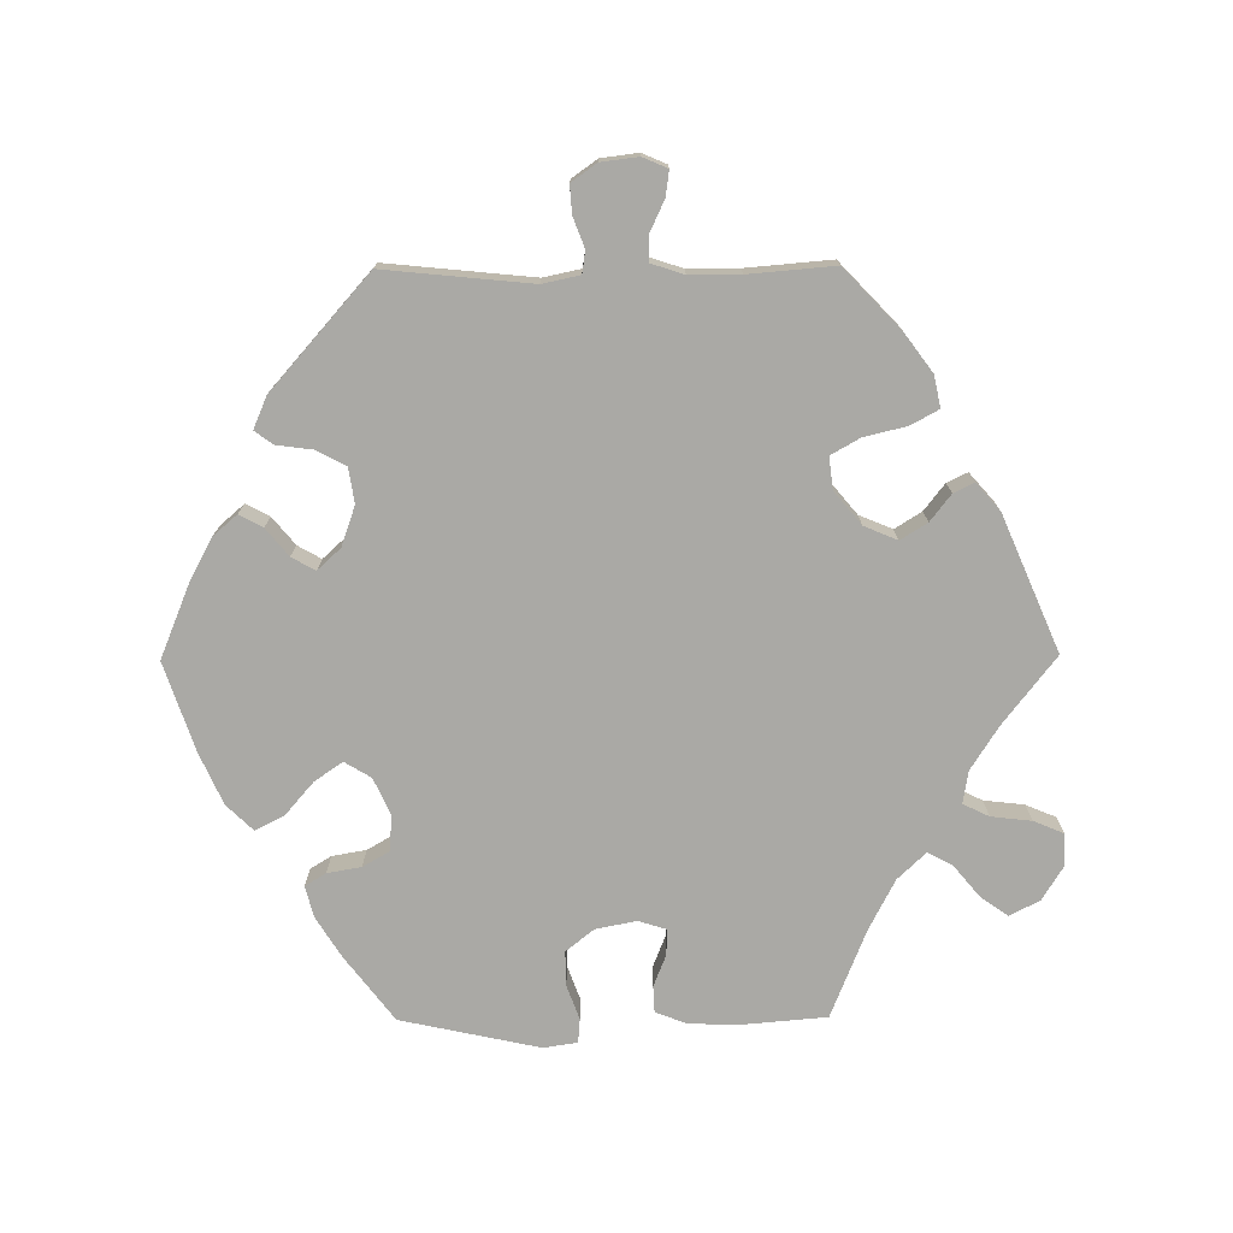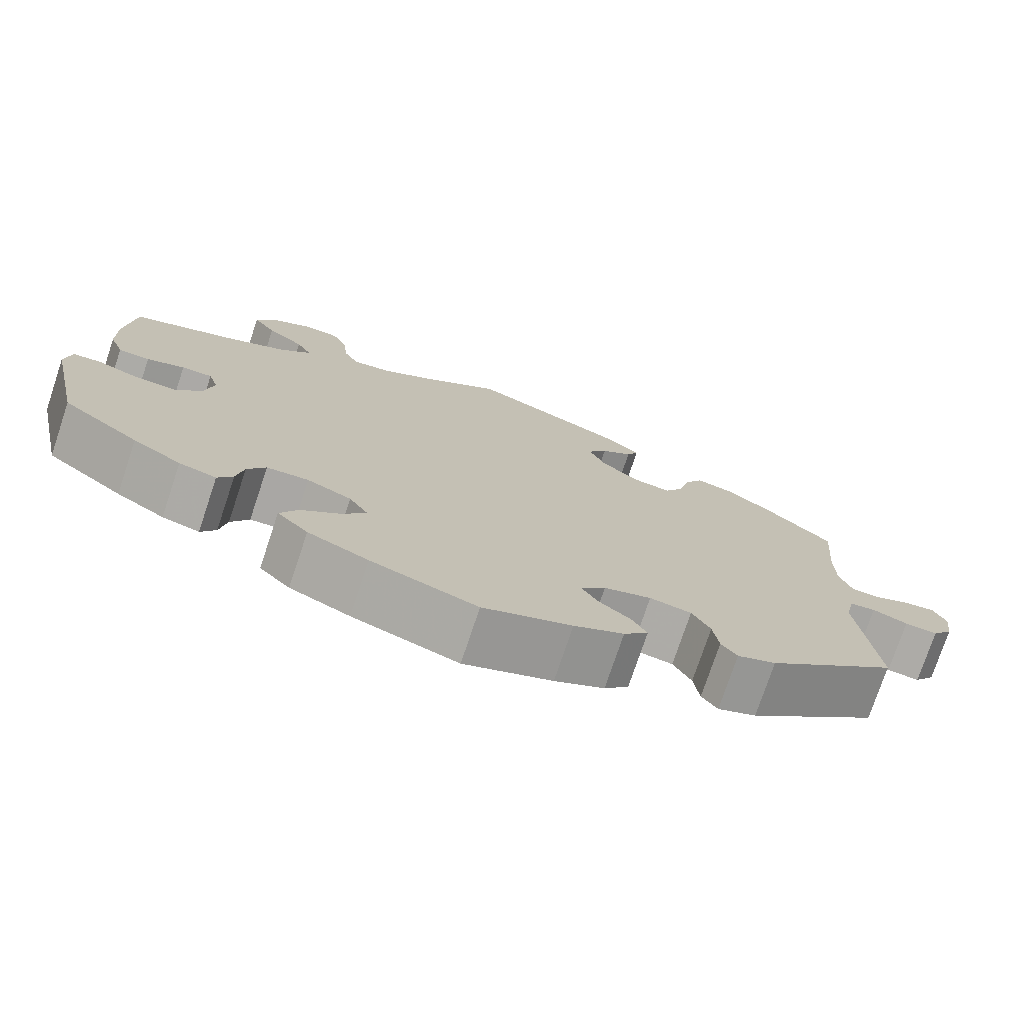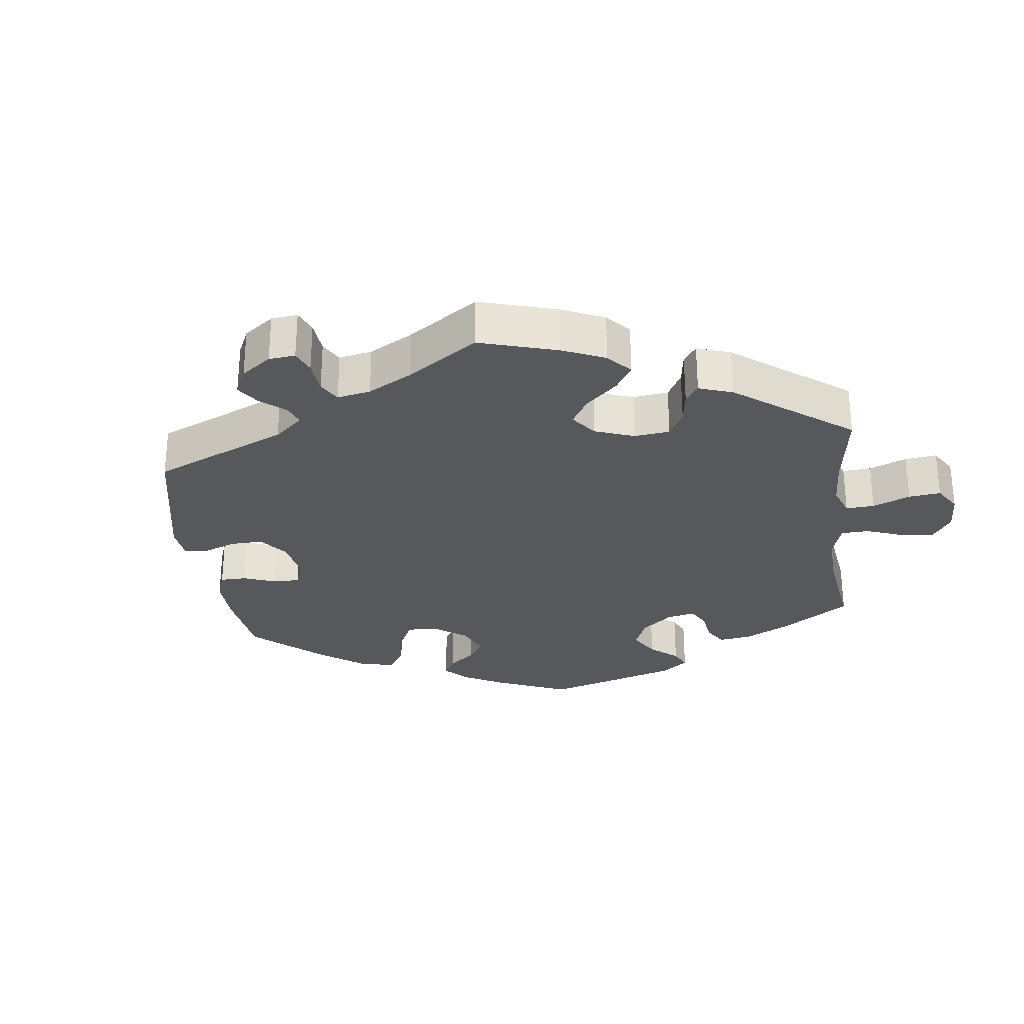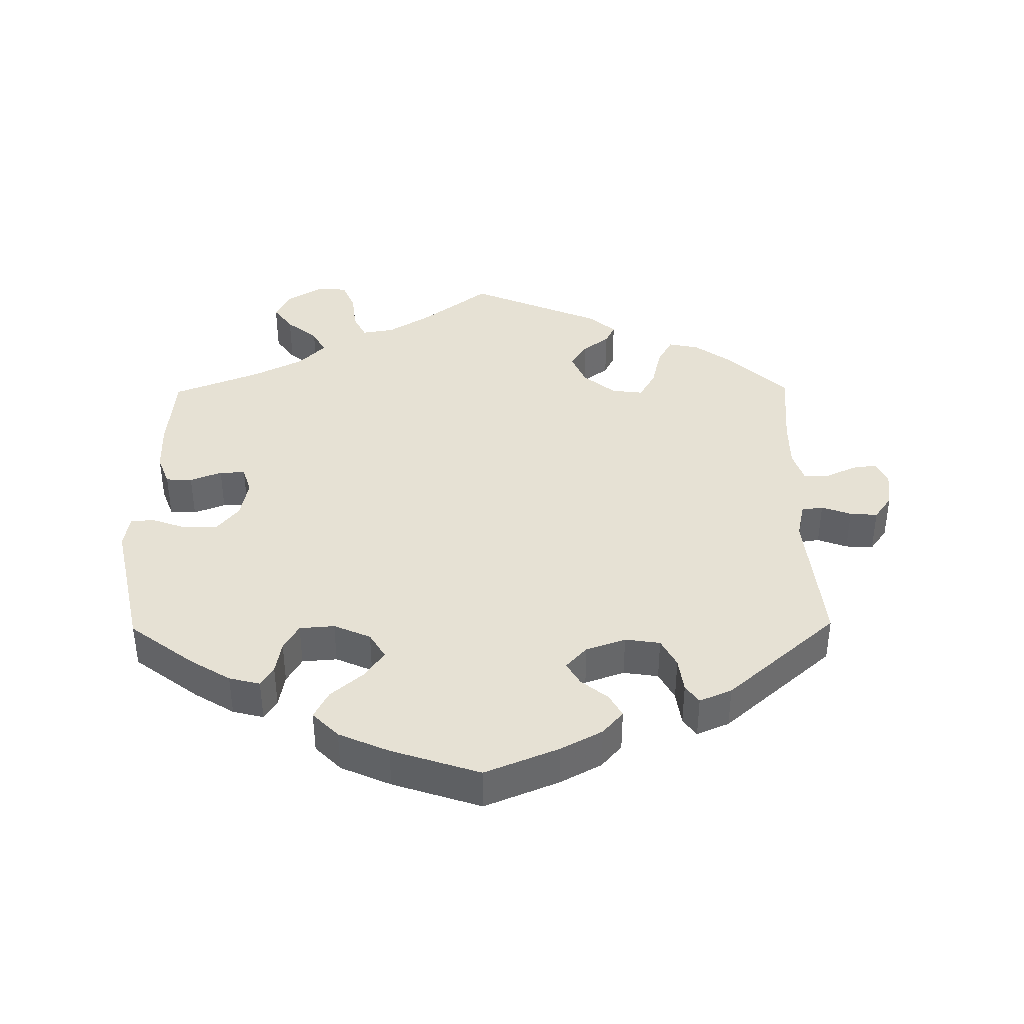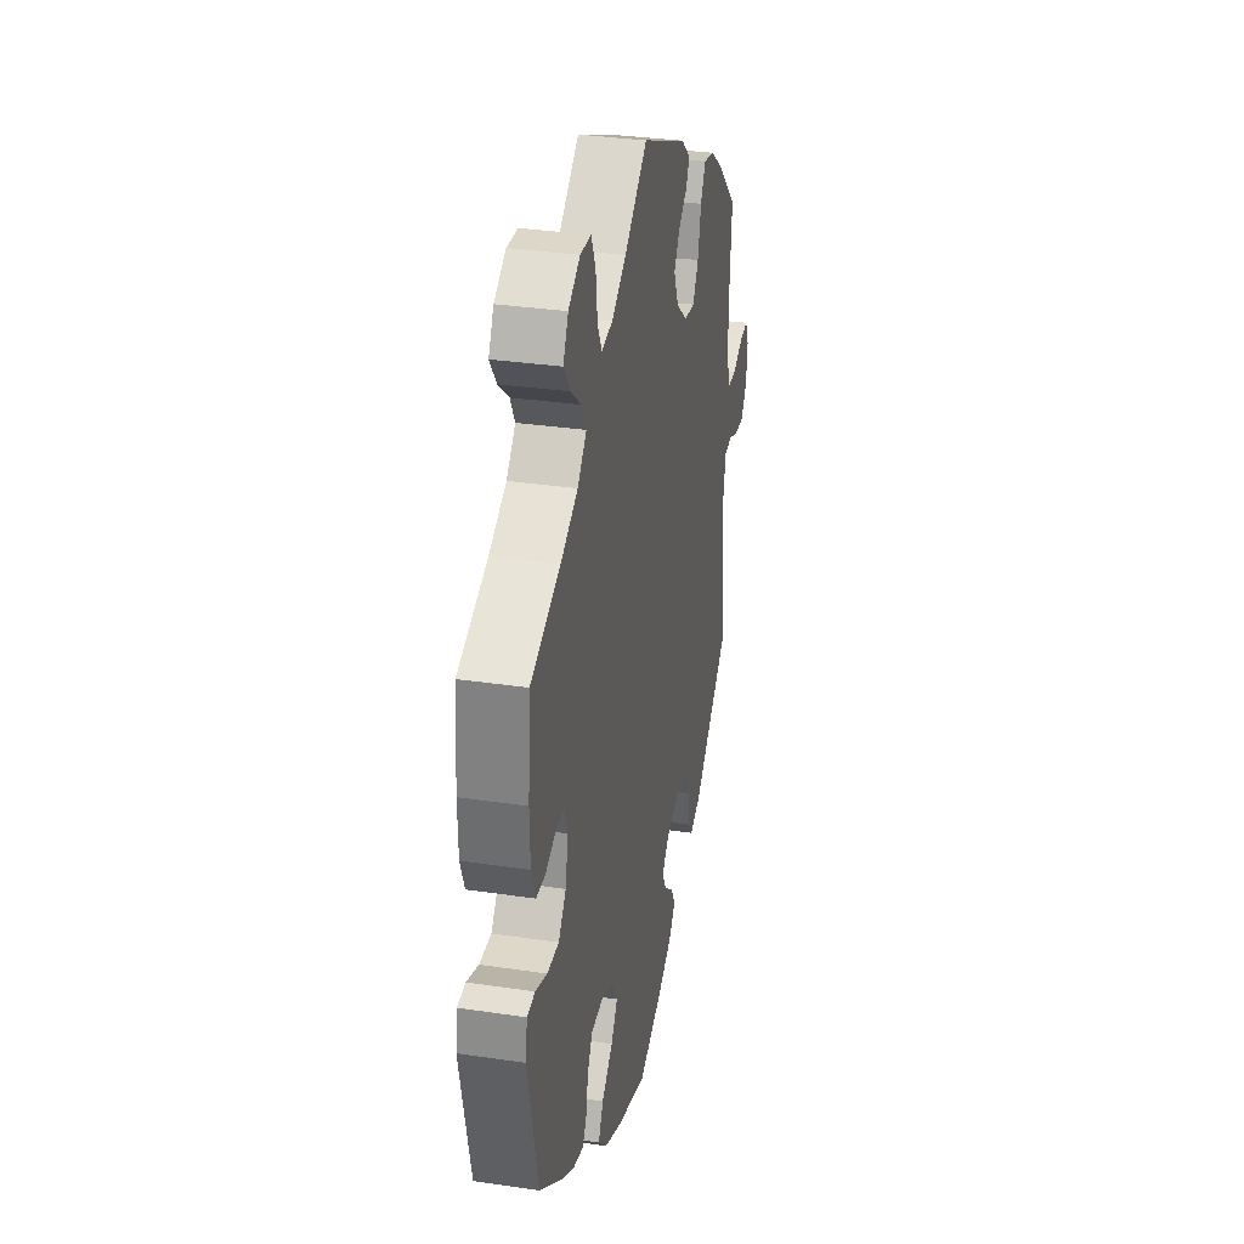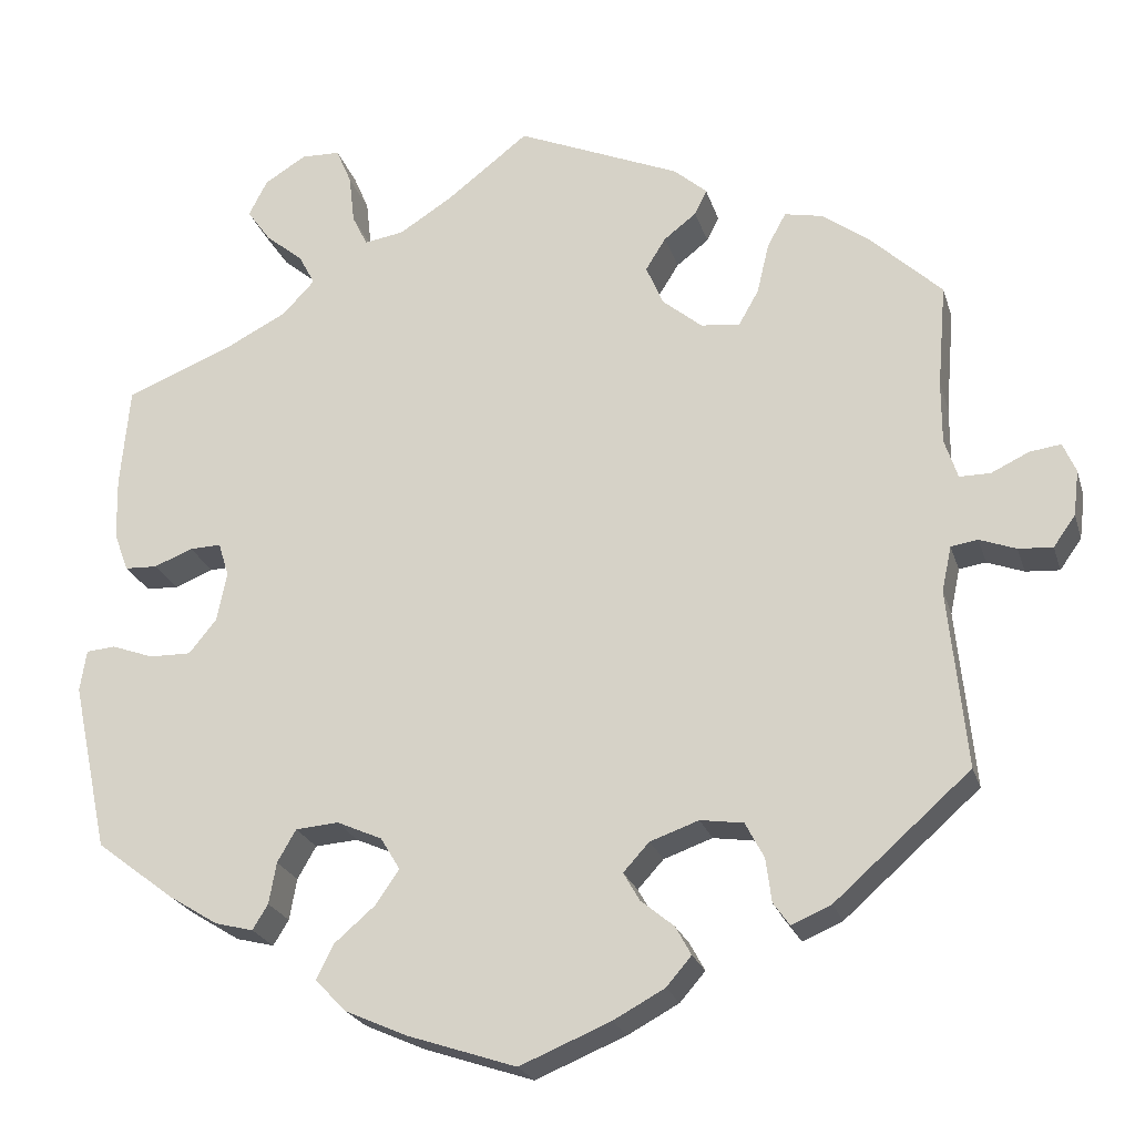
<metadata>
{"format":"obj","ext":"obj","renderer":"f3d","projection":"perspective","resolution":1024,"background":"white","views":[{"elev":-75.3,"azim":-89.6,"up":"+Y"},{"elev":-75.8,"azim":161.5,"up":"+Z"},{"elev":-28.4,"azim":-53.1,"up":"+Y"},{"elev":39.2,"azim":179.3,"up":"+Y"},{"elev":32.6,"azim":101.7,"up":"+Z"},{"elev":-23.4,"azim":-164.6,"up":"+Z"}]}
</metadata>
<code>
v 0.574 0.07 -0.05
v 0.537 0.07 -0.31
v 0.404 0.07 0.363
v -0.233 0.07 0.304
v -0.126 0.07 -0.4
v 0.384 0.07 0.562
v 0.309 0.07 0.639
v 0.4 0.07 -0.025
v 0.313 0.07 -0.403
v 0.172 0.07 -0.333
v -0.243 0.07 0.497
v -0.526 0.07 0.181
v -0.184 0.07 0.345
v 0.332 0.07 -0.434
v -0.542 0.07 0.056
v 0.44 0.07 0.077
v 0.528 0.07 0.06
v -0.605 0.07 -0.045
v 0.308 0.07 0.482
v 0.582 0.07 -0.101
v -0.306 0.07 0.342
v 0.538 0.07 -0.047
v -0.56 0.07 -0.028
v 0.281 0.07 -0.312
v -0.58 0.07 0.056
v 0.537 0.07 0.31
v -0.647 0.07 -0.048
v 0.134 0.07 -0.575
v 0.548 0.07 0.184
v -0.321 0.07 -0.478
v 0.328 0.07 0.402
v 0 0.07 -0.62
v -0 0.07 0.62
v -0.391 0.07 0.437
v 0.102 0.07 0.541
v 0.261 0.07 0.637
v 0.177 0.07 -0.415
v 0.44 0.07 -0.384
v 0.355 0.07 0.521
v -0.37 0.07 -0.457
v 0.488 0.07 0.058
v 0.304 0.07 -0.352
v 0.288 0.07 0.444
v 0.148 0.07 -0.373
v -0.112 0.07 -0.574
v 0.249 0.07 -0.501
v 0.361 0.07 0.607
v -0.526 0.07 0.105
v -0.146 0.07 -0.435
v 0.228 0.07 -0.308
v 0.242 0.07 0.592
v -0.627 0.07 0.078
v 0.388 0.07 0.036
v 0.379 0.07 -0.422
v -0.665 0.07 0.083
v -0.218 0.07 -0.344
v 0.401 0.07 0.078
v -0.202 0.07 0.533
v 0.434 0.07 -0.067
v -0.448 0.07 0.395
v -0.158 0.07 -0.365
v -0.321 0.07 0.405
v -0.344 0.07 0.447
v -0.515 0.07 -0.089
v -0.527 0.07 -0.033
v -0.228 0.07 0.466
v -0.187 0.07 -0.469
v 0.486 0.07 -0.066
v -0.281 0.07 0.298
v -0.206 0.07 -0.504
v -0.674 0.07 -0.01
v -0.175 0.07 -0.54
v 0.546 0.07 0.108
v 0.167 0.07 0.5
v -0.537 0.07 -0.31
v 0.227 0.07 -0.458
v 0.21 0.07 -0.541
v -0.301 0.07 -0.45
v -0.188 0.07 0.435
v -0.294 0.07 -0.396
v -0.271 0.07 -0.352
v -0.163 0.07 0.395
v -0.537 0.07 0.31
v 0.216 0.07 0.492
v 0.235 0.07 0.531
v -0.681 0.07 0.046
v 0.574 -0 -0.05
v 0.537 -0 -0.31
v 0.404 -0 0.363
v -0.233 -0 0.304
v -0.126 -0 -0.4
v 0.384 -0 0.562
v 0.309 -0 0.639
v 0.4 -0 -0.025
v 0.313 -0 -0.403
v 0.172 -0 -0.333
v -0.243 -0 0.497
v -0.526 -0 0.181
v -0.184 -0 0.345
v 0.332 -0 -0.434
v -0.542 -0 0.056
v 0.44 -0 0.077
v 0.528 -0 0.06
v -0.605 -0 -0.045
v 0.308 -0 0.482
v 0.582 -0 -0.101
v -0.306 -0 0.342
v 0.538 -0 -0.047
v -0.56 -0 -0.028
v 0.281 -0 -0.312
v -0.58 -0 0.056
v 0.537 -0 0.31
v -0.647 -0 -0.048
v 0.134 -0 -0.575
v 0.548 -0 0.184
v -0.321 -0 -0.478
v 0.328 -0 0.402
v 0 -0 -0.62
v -0 -0 0.62
v -0.391 -0 0.437
v 0.102 -0 0.541
v 0.261 -0 0.637
v 0.177 -0 -0.415
v 0.44 -0 -0.384
v 0.355 -0 0.521
v -0.37 -0 -0.457
v 0.488 -0 0.058
v 0.304 -0 -0.352
v 0.288 -0 0.444
v 0.148 -0 -0.373
v -0.112 -0 -0.574
v 0.249 -0 -0.501
v 0.361 -0 0.607
v -0.526 -0 0.105
v -0.146 -0 -0.435
v 0.228 -0 -0.308
v 0.242 -0 0.592
v -0.627 -0 0.078
v 0.388 -0 0.036
v 0.379 -0 -0.422
v -0.665 -0 0.083
v -0.218 -0 -0.344
v 0.401 -0 0.078
v -0.202 -0 0.533
v 0.434 -0 -0.067
v -0.448 -0 0.395
v -0.158 -0 -0.365
v -0.321 -0 0.405
v -0.344 -0 0.447
v -0.515 -0 -0.089
v -0.527 -0 -0.033
v -0.228 -0 0.466
v -0.187 -0 -0.469
v 0.486 -0 -0.066
v -0.281 -0 0.298
v -0.206 -0 -0.504
v -0.674 -0 -0.01
v -0.175 -0 -0.54
v 0.546 -0 0.108
v 0.167 -0 0.5
v -0.537 -0 -0.31
v 0.227 -0 -0.458
v 0.21 -0 -0.541
v -0.301 -0 -0.45
v -0.188 -0 0.435
v -0.294 -0 -0.396
v -0.271 -0 -0.352
v -0.163 -0 0.395
v -0.537 -0 0.31
v 0.216 -0 0.492
v 0.235 -0 0.531
v -0.681 -0 0.046
f 68 22 1 20
f 59 68 20 2
f 8 59 2 38
f 73 17 41 16
f 73 16 57
f 3 26 29 73
f 31 3 73 57
f 43 31 57 53
f 47 6 39 19
f 47 19 43
f 7 47 43
f 85 51 36 7
f 84 85 7 43
f 74 84 43 53
f 11 58 33 35
f 79 66 11 35
f 82 79 35 74
f 13 82 74 53
f 34 63 62 21
f 34 21 69
f 12 83 60 34
f 48 12 34 69
f 15 48 69 4
f 86 55 52 25
f 86 25 15
f 71 86 15
f 23 18 27 71
f 23 71 15
f 65 23 15 4
f 30 40 75 64
f 80 78 30 64
f 81 80 64 65
f 56 81 65 4
f 72 70 67 49
f 72 49 5
f 45 72 5
f 32 45 5
f 28 32 5
f 77 28 5 61
f 37 76 46 77
f 44 37 77 61
f 54 14 9 42
f 54 42 24
f 38 54 24
f 8 38 24
f 53 8 24 50
f 13 53 50 10
f 61 56 4 13
f 10 44 61 13
f 106 87 108 154
f 88 106 154 145
f 124 88 145 94
f 102 127 103 159
f 143 102 159
f 159 115 112 89
f 143 159 89 117
f 139 143 117 129
f 105 125 92 133
f 129 105 133
f 129 133 93
f 93 122 137 171
f 129 93 171 170
f 139 129 170 160
f 121 119 144 97
f 121 97 152 165
f 160 121 165 168
f 139 160 168 99
f 107 148 149 120
f 155 107 120
f 120 146 169 98
f 155 120 98 134
f 90 155 134 101
f 111 138 141 172
f 101 111 172
f 101 172 157
f 157 113 104 109
f 101 157 109
f 90 101 109 151
f 150 161 126 116
f 150 116 164 166
f 151 150 166 167
f 90 151 167 142
f 135 153 156 158
f 91 135 158
f 91 158 131
f 91 131 118
f 91 118 114
f 147 91 114 163
f 163 132 162 123
f 147 163 123 130
f 128 95 100 140
f 110 128 140
f 110 140 124
f 110 124 94
f 136 110 94 139
f 96 136 139 99
f 99 90 142 147
f 99 147 130 96
f 38 124 140 54
f 54 140 100 14
f 14 100 95 9
f 9 95 128 42
f 42 128 110 24
f 24 110 136 50
f 50 136 96 10
f 10 96 130 44
f 44 130 123 37
f 37 123 162 76
f 76 162 132 46
f 46 132 163 77
f 77 163 114 28
f 28 114 118 32
f 32 118 131 45
f 45 131 158 72
f 72 158 156 70
f 70 156 153 67
f 67 153 135 49
f 49 135 91 5
f 5 91 147 61
f 61 147 142 56
f 56 142 167 81
f 81 167 166 80
f 80 166 164 78
f 78 164 116 30
f 30 116 126 40
f 40 126 161 75
f 75 161 150 64
f 64 150 151 65
f 65 151 109 23
f 23 109 104 18
f 18 104 113 27
f 27 113 157 71
f 71 157 172 86
f 86 172 141 55
f 55 141 138 52
f 52 138 111 25
f 25 111 101 15
f 15 101 134 48
f 48 134 98 12
f 12 98 169 83
f 83 169 146 60
f 60 146 120 34
f 34 120 149 63
f 63 149 148 62
f 62 148 107 21
f 21 107 155 69
f 69 155 90 4
f 4 90 99 13
f 13 99 168 82
f 82 168 165 79
f 79 165 152 66
f 66 152 97 11
f 11 97 144 58
f 58 144 119 33
f 33 119 121 35
f 35 121 160 74
f 74 160 170 84
f 84 170 171 85
f 85 171 137 51
f 51 137 122 36
f 36 122 93 7
f 7 93 133 47
f 47 133 92 6
f 6 92 125 39
f 39 125 105 19
f 19 105 129 43
f 43 129 117 31
f 31 117 89 3
f 3 89 112 26
f 26 112 115 29
f 29 115 159 73
f 73 159 103 17
f 17 103 127 41
f 41 127 102 16
f 16 102 143 57
f 57 143 139 53
f 53 139 94 8
f 8 94 145 59
f 59 145 154 68
f 68 154 108 22
f 22 108 87 1
f 1 87 106 20
f 20 106 88 2
f 2 88 124 38

</code>
